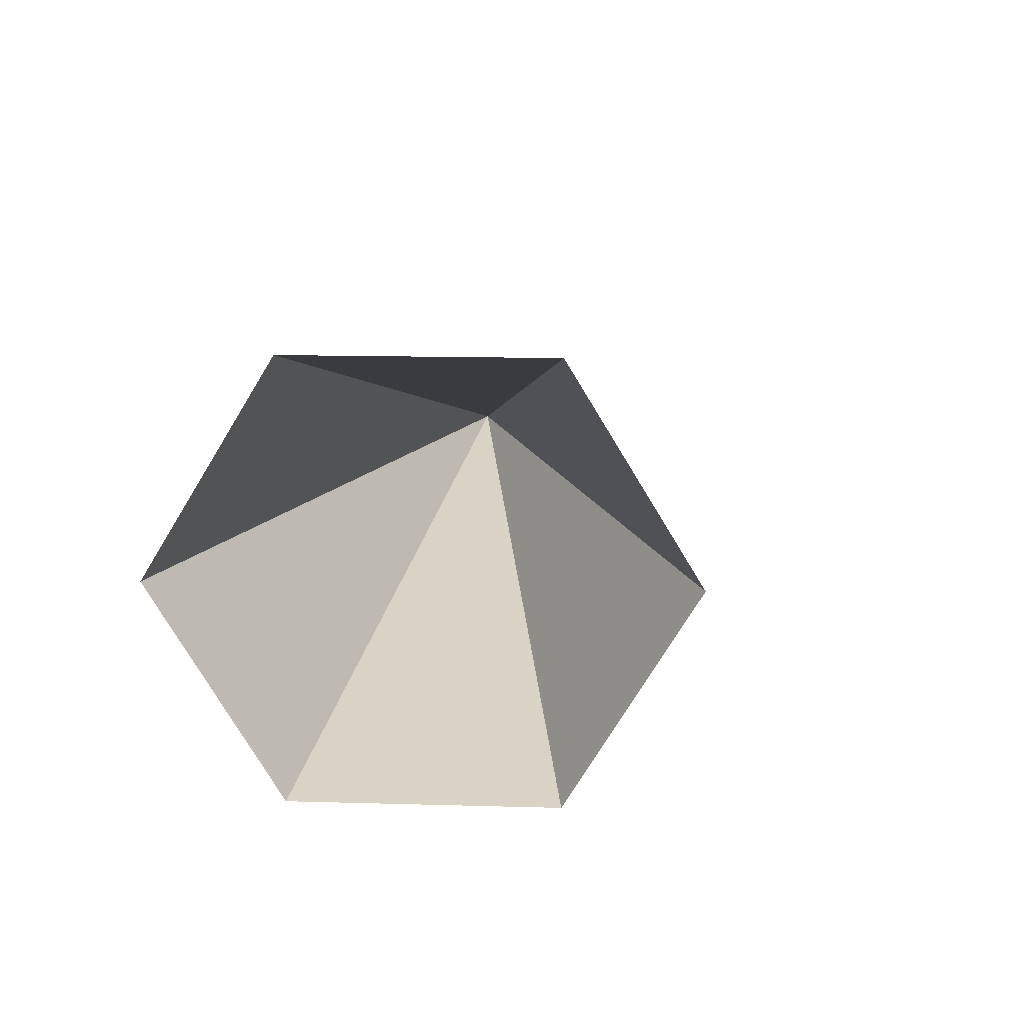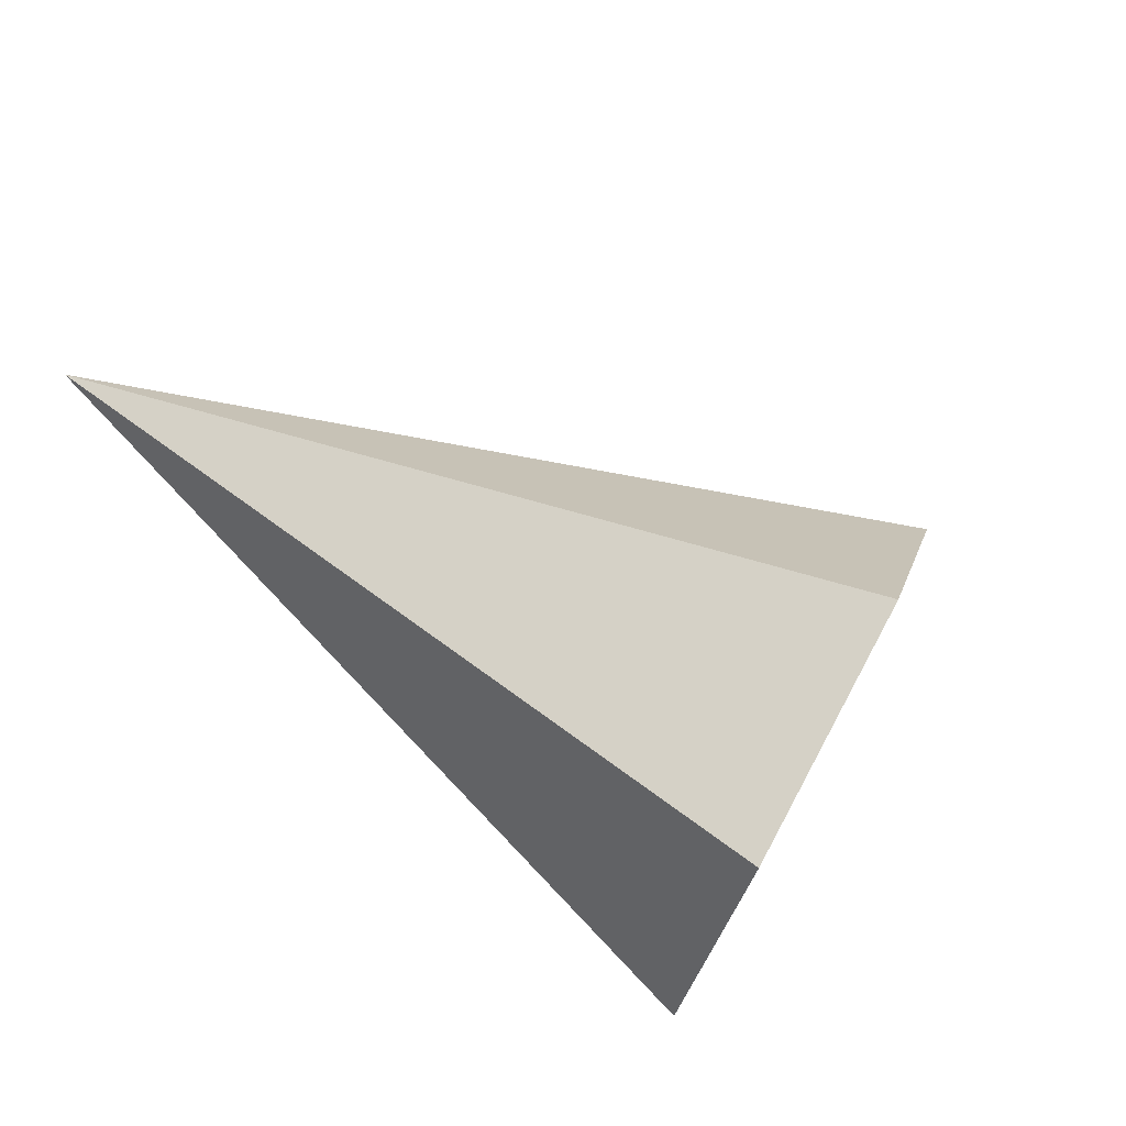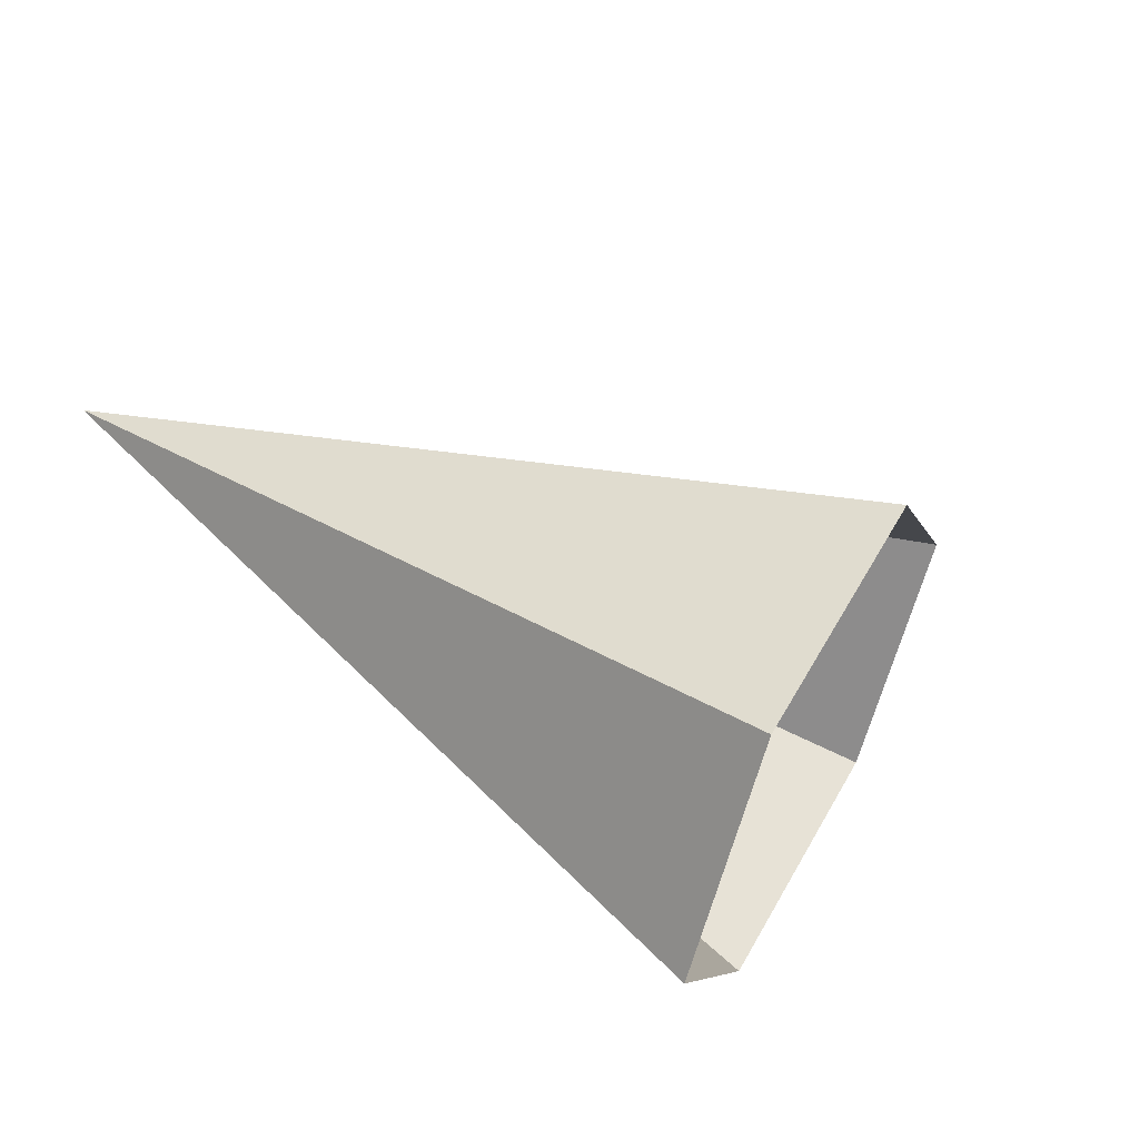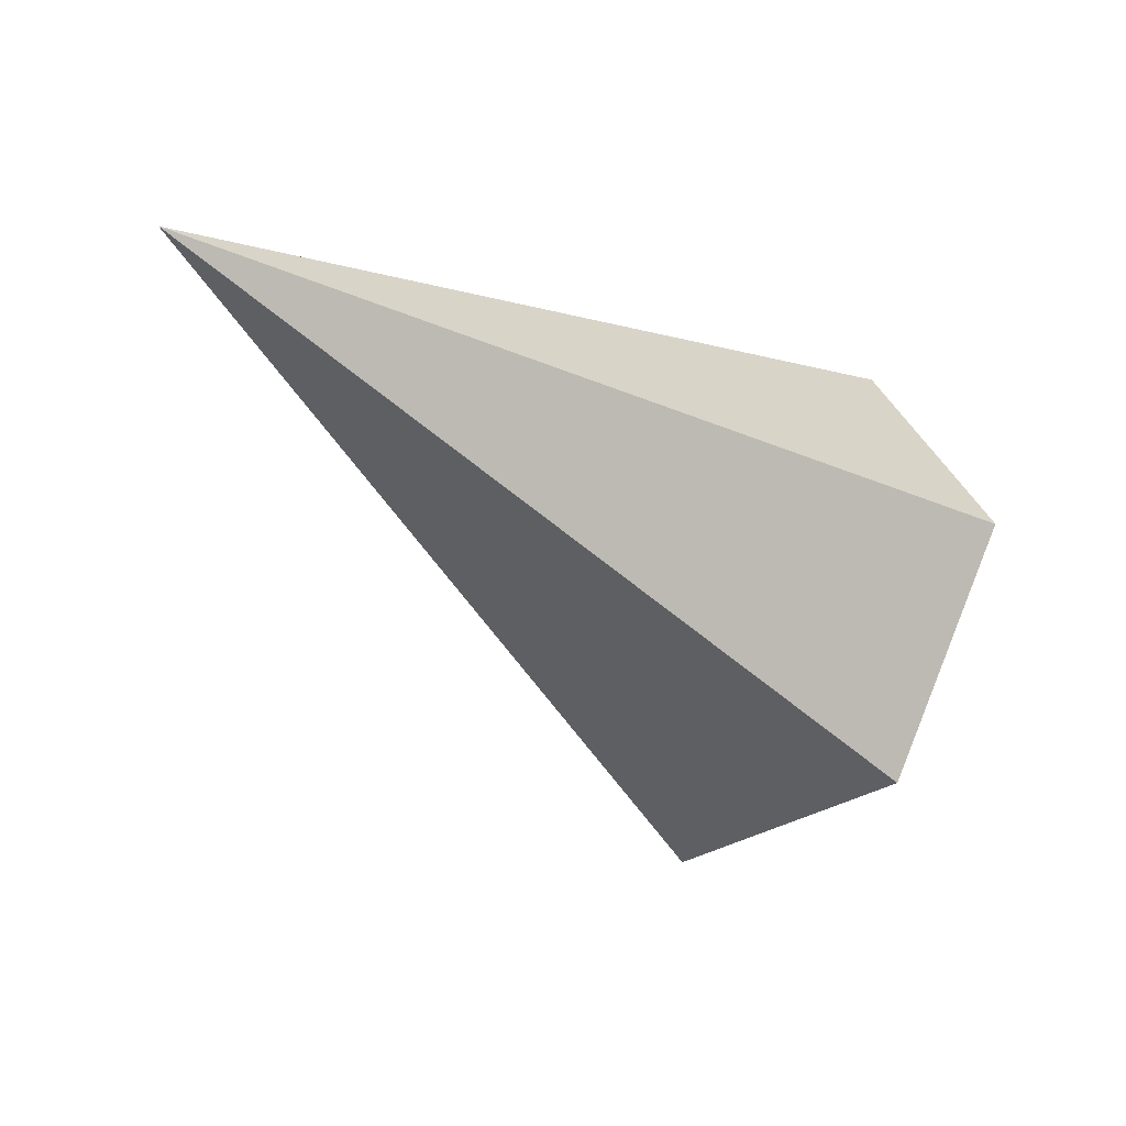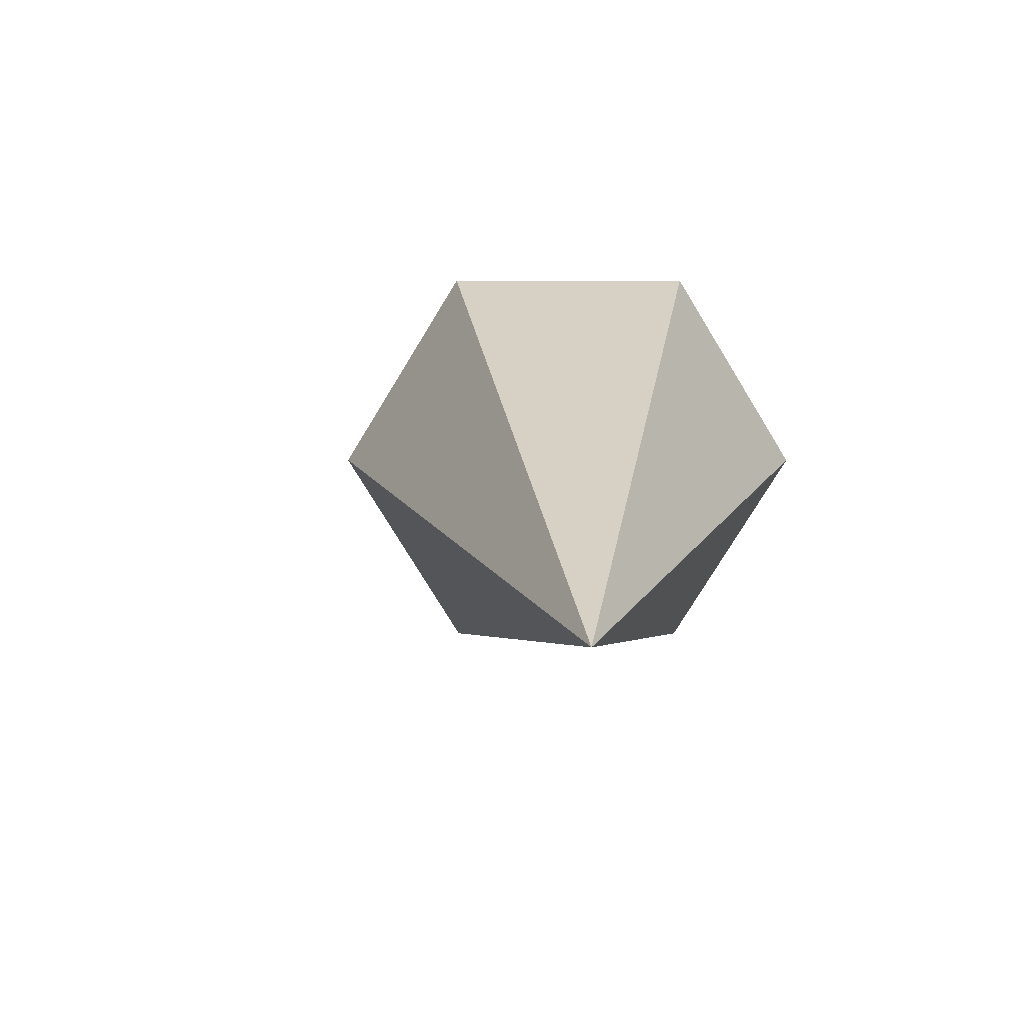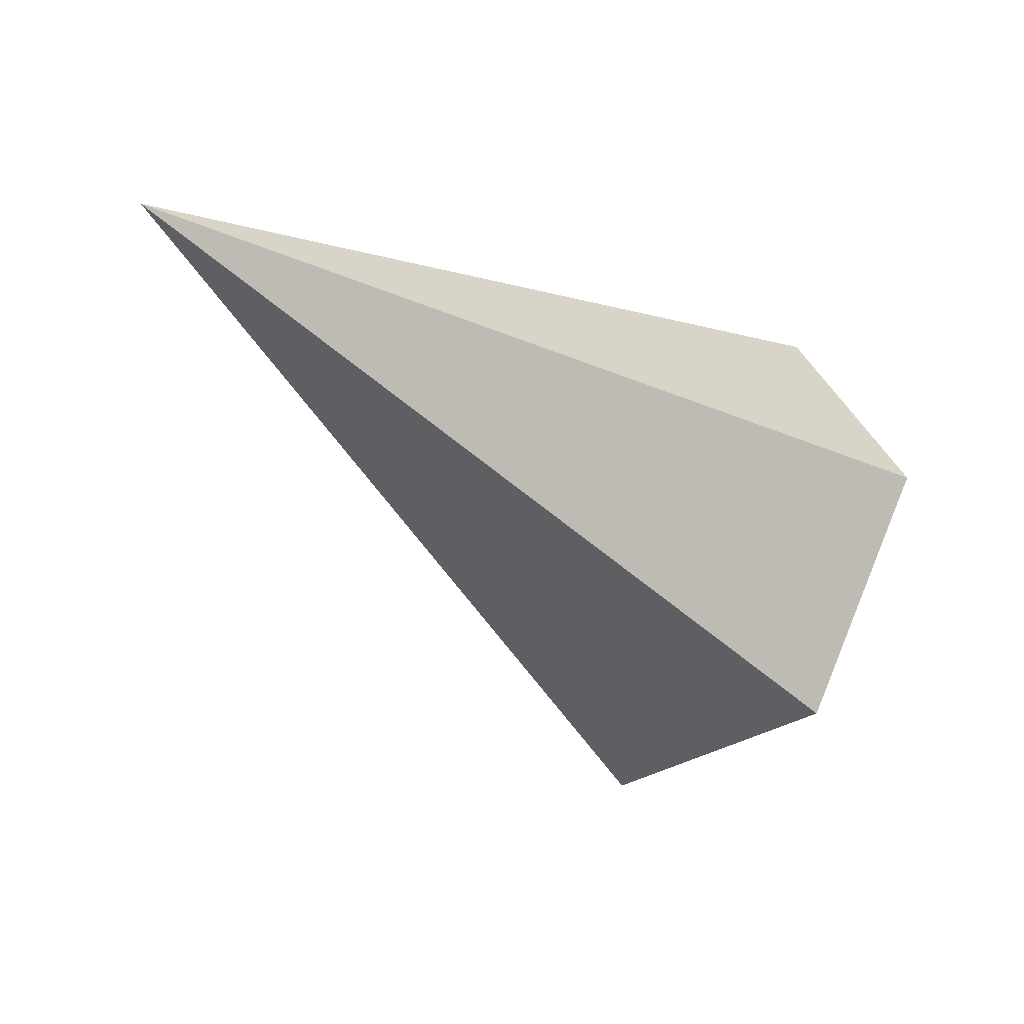
<metadata>
{"format":"obj","ext":"obj","renderer":"f3d","projection":"perspective","resolution":1024,"background":"white","views":[{"elev":13.8,"azim":-56.3,"up":"+Z"},{"elev":77.0,"azim":-121.6,"up":"+Z"},{"elev":54.5,"azim":-120.9,"up":"+Z"},{"elev":10.6,"azim":138.5,"up":"+Y"},{"elev":12.2,"azim":120.1,"up":"+Z"},{"elev":10.3,"azim":139.3,"up":"+Y"}]}
</metadata>
<code>
g Color_05
v 5.357 4.702 18.2
v 5.706 4.099 17.06
v 9.8 5.658 18.2
v 5.357 4.702 18.2
v 9.8 5.658 18.2
v 5.706 4.099 19.34
v 5.706 4.099 19.34
v 9.8 5.658 18.2
v 6.403 2.892 19.34
v 6.403 2.892 19.34
v 9.8 5.658 18.2
v 6.751 2.288 18.2
v 6.751 2.288 18.2
v 9.8 5.658 18.2
v 6.403 2.892 17.06
v 6.403 2.892 17.06
v 9.8 5.658 18.2
v 5.706 4.099 17.06
g Color_05_0
f 3 2 1
f 6 5 4
f 9 8 7
f 12 11 10
f 15 14 13
f 18 17 16

</code>
